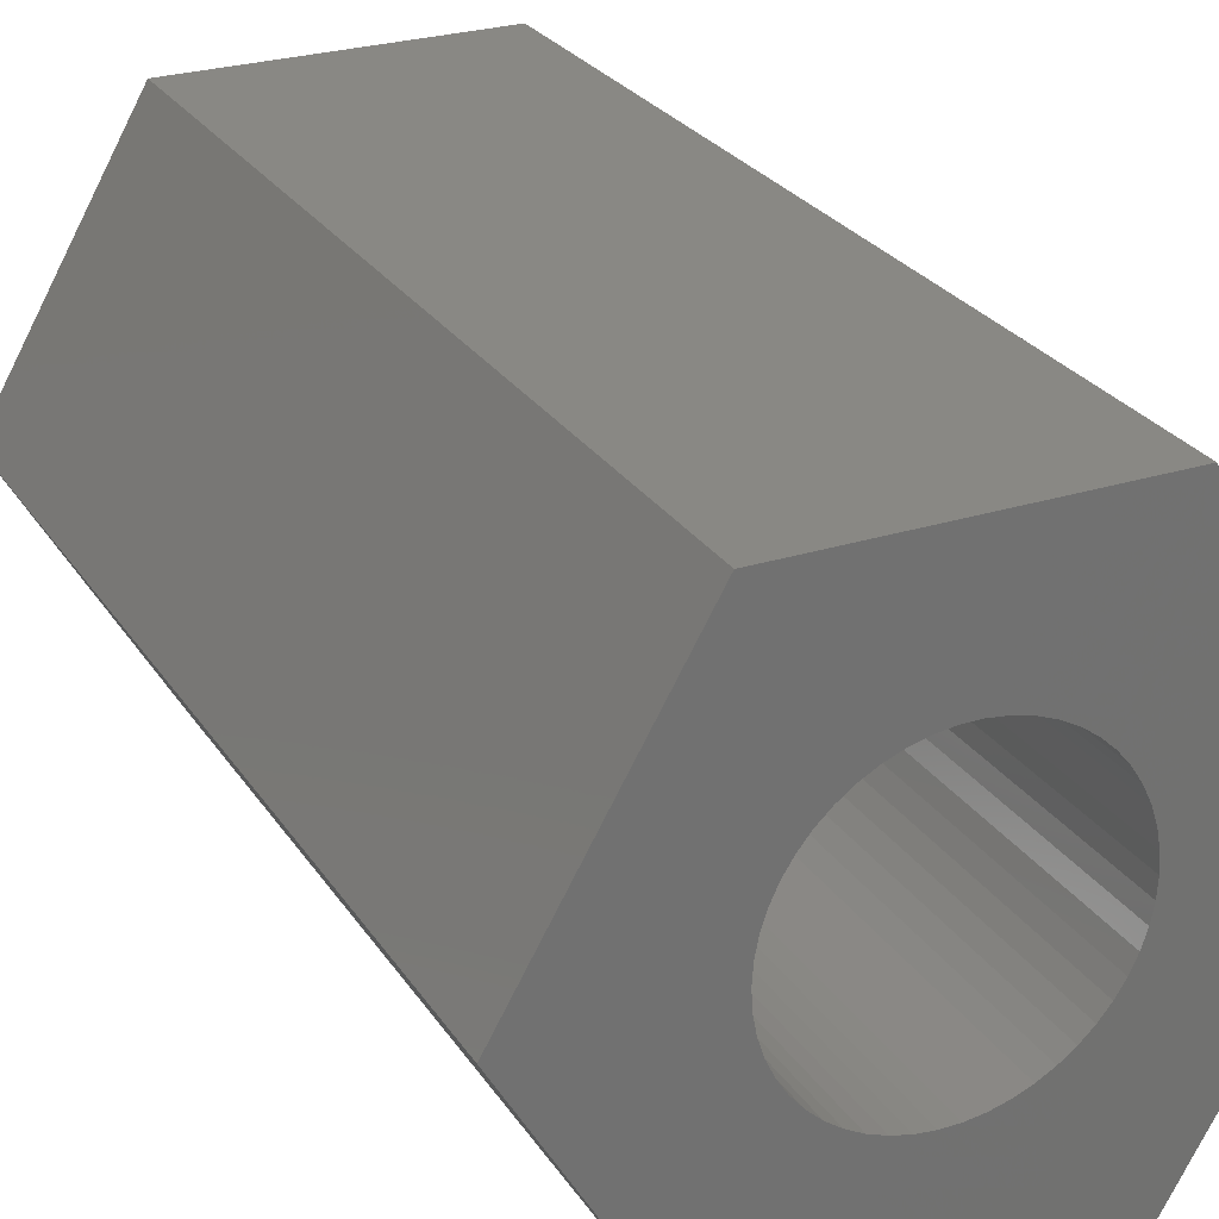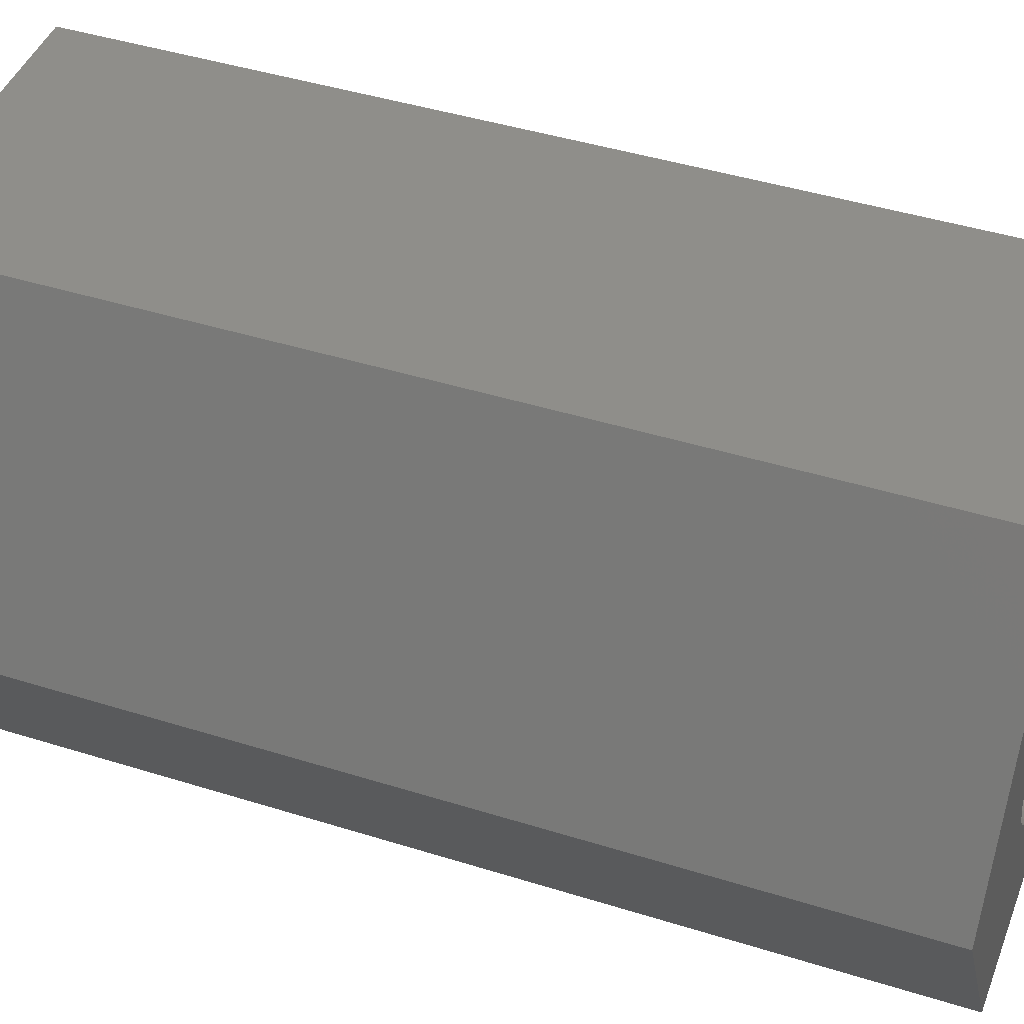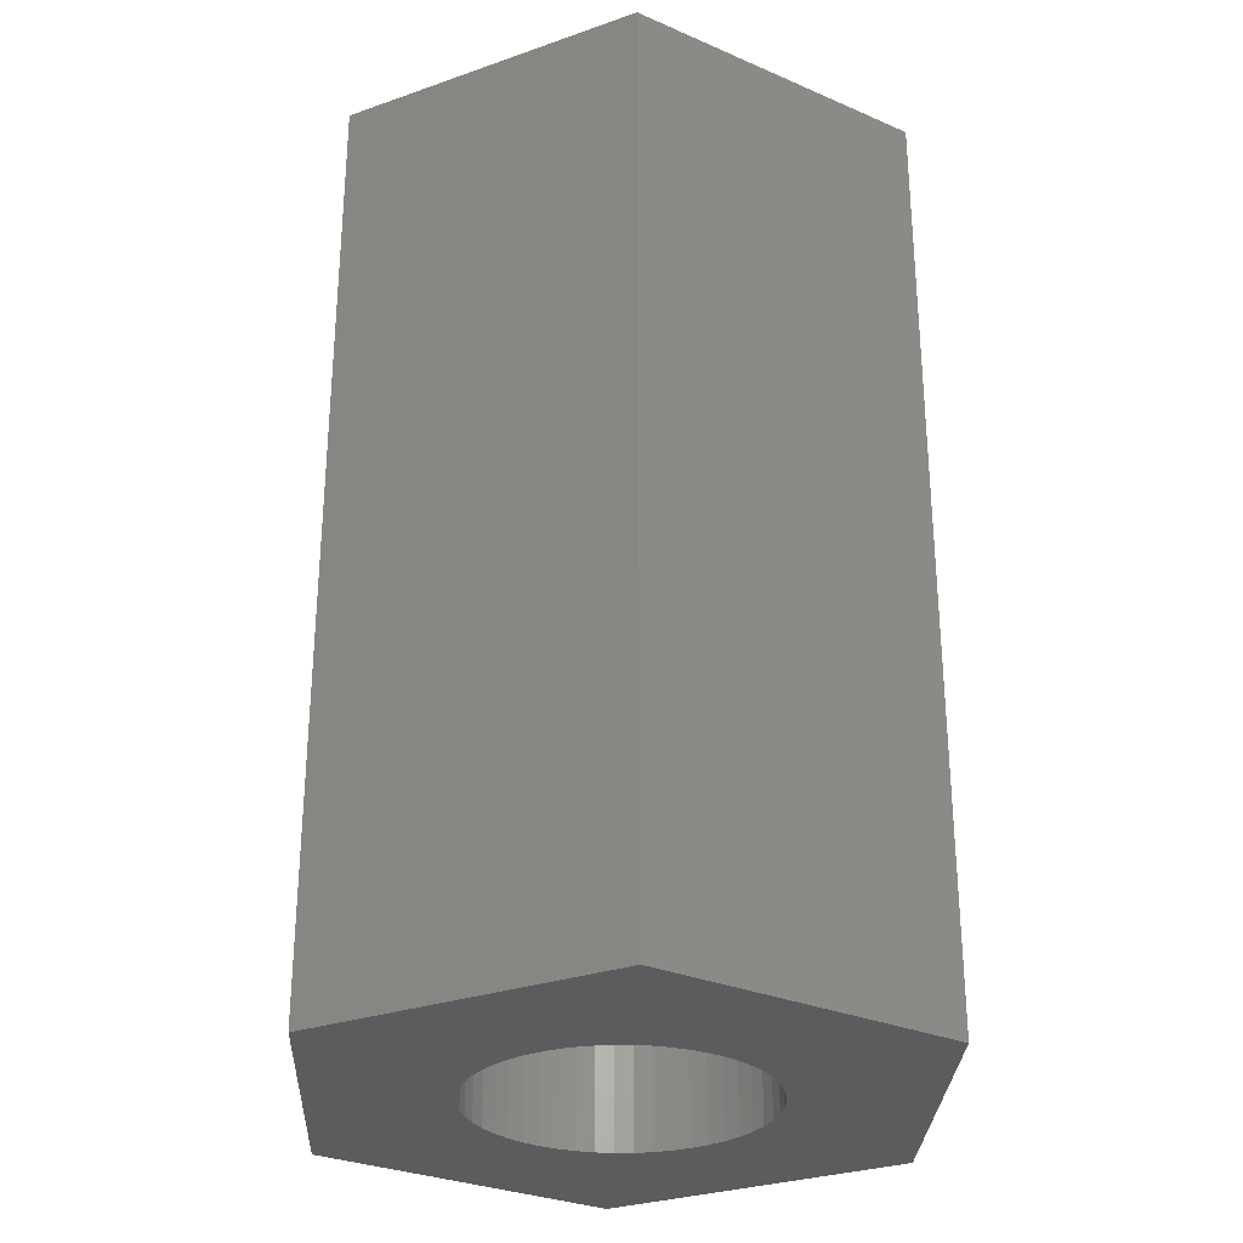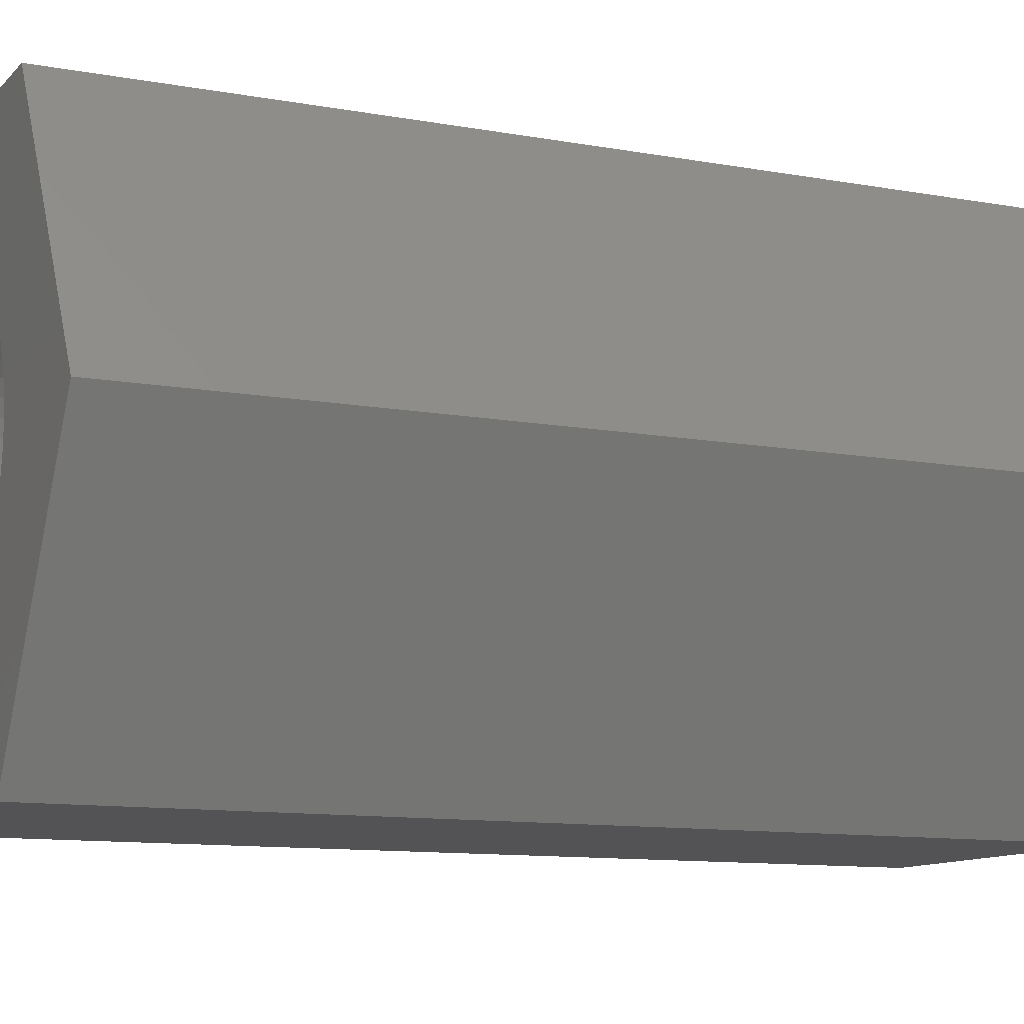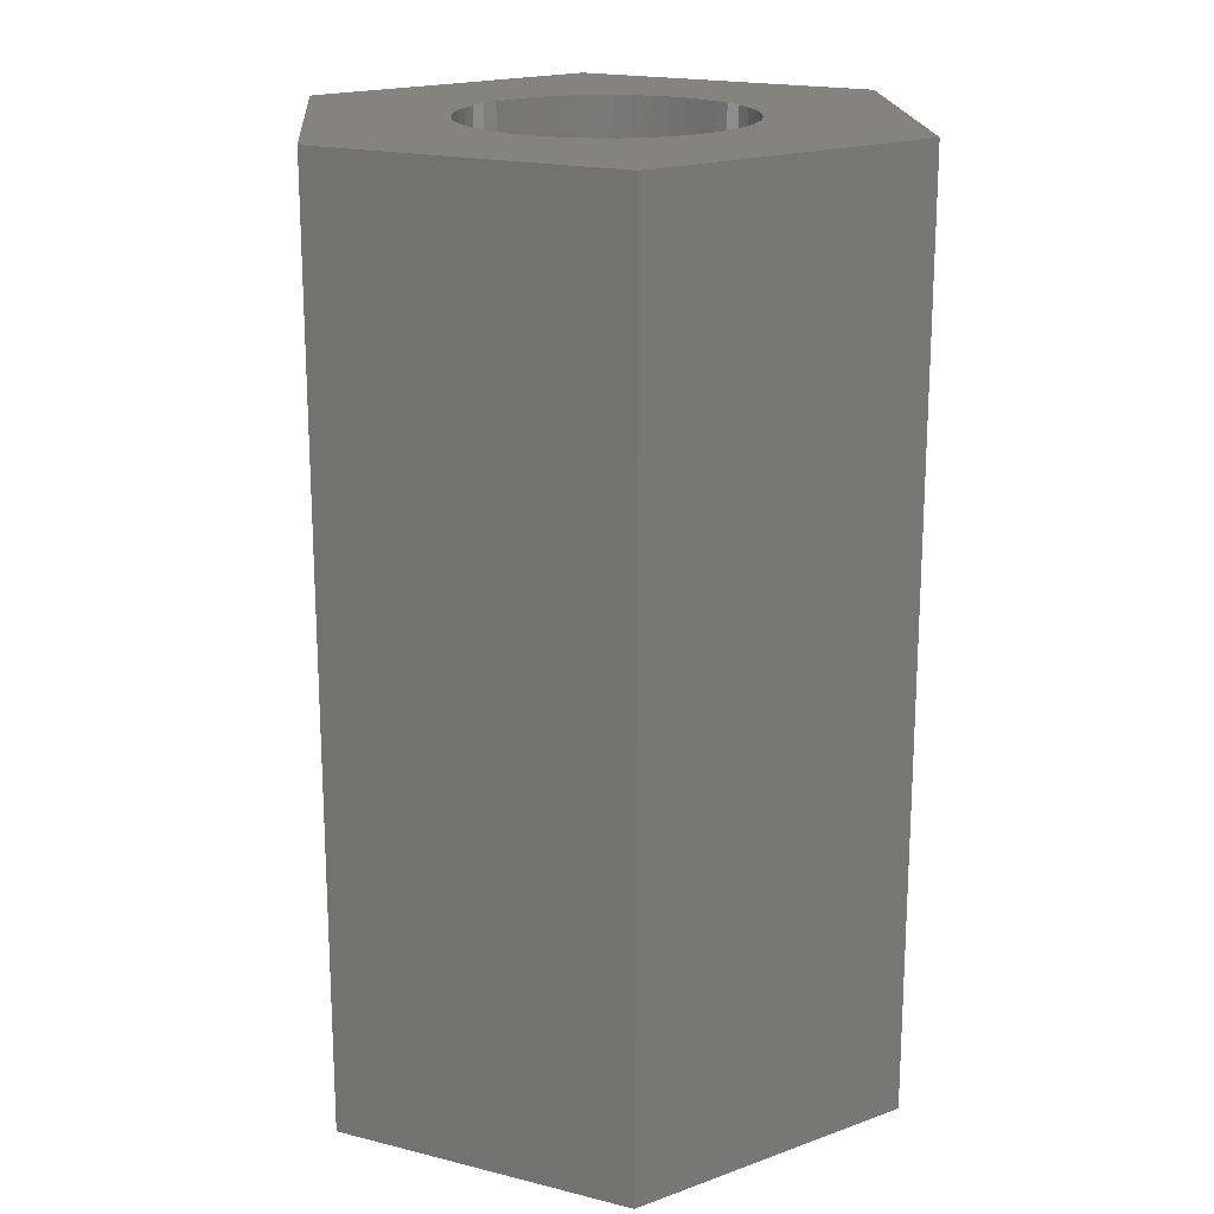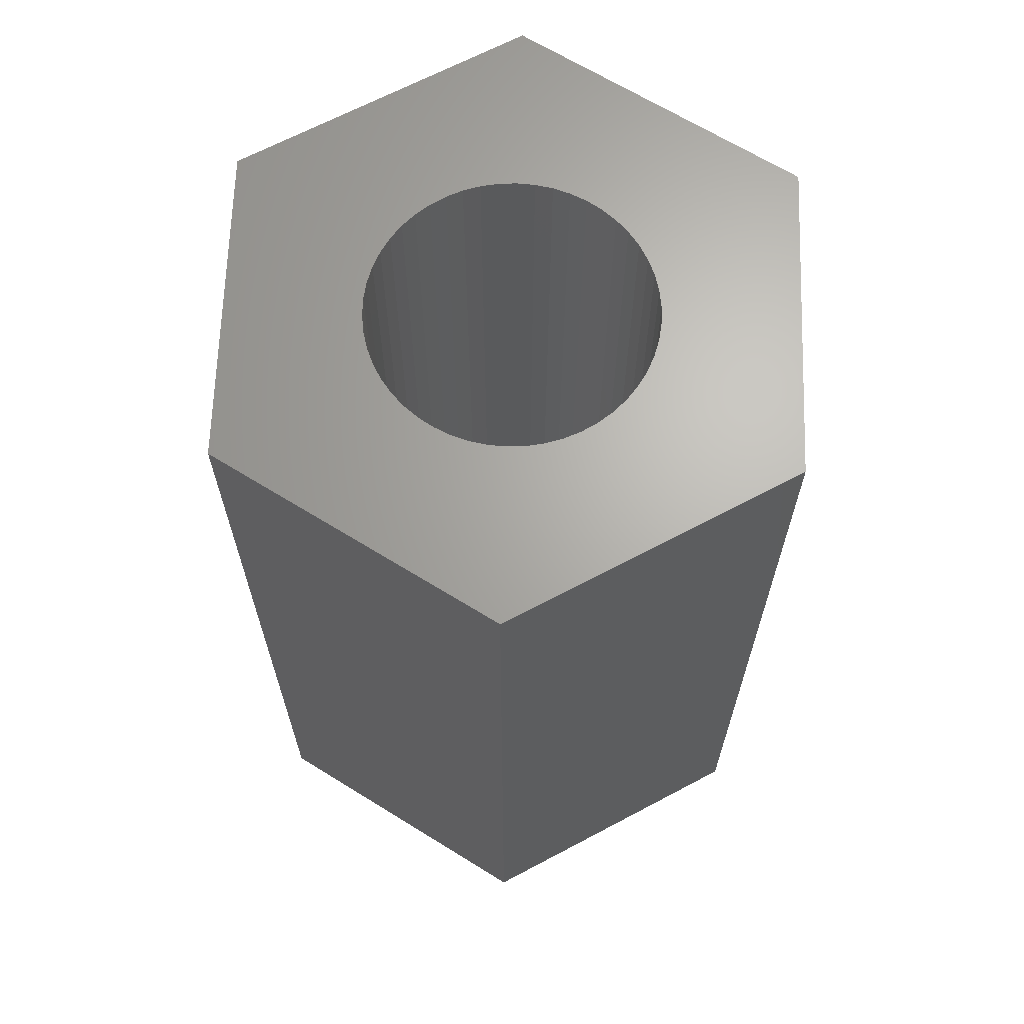
<metadata>
{"format":"stl","ext":"stl","renderer":"f3d","projection":"perspective","resolution":1024,"background":"white","views":[{"elev":26.8,"azim":153.7,"up":"+Y"},{"elev":43.6,"azim":110.3,"up":"+Y"},{"elev":-29.3,"azim":87.4,"up":"+Z"},{"elev":-10.9,"azim":-114.6,"up":"+Y"},{"elev":18.9,"azim":-94.5,"up":"+Z"},{"elev":66.3,"azim":-88.1,"up":"+Z"}]}
</metadata>
<code>
# stl→obj: 112 verts, 224 faces
v -3.347 0 0
v -1.673 2.898 10
v -1.673 2.898 0
v -3.347 0 10
v 1.673 2.898 0
v 1.673 2.898 10
v 1.314 -0.7226 0
v 3.347 0 0
v 1.673 -2.898 0
v 1.488 0.188 0
v 1.5 0 0
v 1.488 -0.188 0
v 1.453 -0.373 0
v 1.395 -0.5522 0
v 1.214 -0.8817 0
v 1.093 -1.027 0
v 0.9561 -1.156 0
v 0.8037 -1.266 0
v 0.6387 -1.357 0
v 0.4635 -1.427 0
v 0.2811 -1.473 0
v 0.09418 -1.497 0
v -0.09418 -1.497 0
v -1.673 -2.898 0
v -0.2811 -1.473 0
v -0.4635 -1.427 0
v -0.6387 -1.357 0
v -1.453 -0.373 0
v -1.488 -0.188 0
v -1.395 -0.5522 0
v -1.314 -0.7226 0
v -1.214 -0.8817 0
v -1.093 -1.027 0
v -0.9561 -1.156 0
v -0.8037 -1.266 0
v 1.453 0.373 0
v 1.395 0.5522 0
v 1.314 0.7226 0
v 1.214 0.8817 0
v 1.093 1.027 0
v 0.9561 1.156 0
v 0.8037 1.266 0
v 0.6387 1.357 0
v 0.4635 1.427 0
v 0.2811 1.473 0
v 0.09418 1.497 0
v -0.09418 1.497 0
v -0.2811 1.473 0
v -0.4635 1.427 0
v -0.6387 1.357 0
v -0.8037 1.266 0
v -0.9561 1.156 0
v -1.093 1.027 0
v -1.214 0.8817 0
v -1.314 0.7226 0
v -1.395 0.5522 0
v -1.453 0.373 0
v -1.488 0.188 0
v -1.5 0 0
v 1.314 0.7226 10
v 3.347 0 10
v 1.488 -0.188 10
v 1.5 0 10
v 1.488 0.188 10
v 1.453 0.373 10
v 1.395 0.5522 10
v 1.214 0.8817 10
v 1.093 1.027 10
v 0.9561 1.156 10
v 0.8037 1.266 10
v 0.6387 1.357 10
v 0.4635 1.427 10
v 0.2811 1.473 10
v 0.09418 1.497 10
v -0.09418 1.497 10
v -0.2811 1.473 10
v -0.4635 1.427 10
v -0.6387 1.357 10
v -1.453 0.373 10
v -1.488 0.188 10
v -1.395 0.5522 10
v -1.314 0.7226 10
v -1.214 0.8817 10
v -1.093 1.027 10
v -0.9561 1.156 10
v -0.8037 1.266 10
v 1.453 -0.373 10
v 1.395 -0.5522 10
v 1.314 -0.7226 10
v 1.673 -2.898 10
v 1.214 -0.8817 10
v 1.093 -1.027 10
v 0.9561 -1.156 10
v 0.8037 -1.266 10
v 0.6387 -1.357 10
v 0.4635 -1.427 10
v 0.2811 -1.473 10
v 0.09418 -1.497 10
v -0.09418 -1.497 10
v -1.673 -2.898 10
v -0.2811 -1.473 10
v -0.4635 -1.427 10
v -0.6387 -1.357 10
v -0.8037 -1.266 10
v -0.9561 -1.156 10
v -1.093 -1.027 10
v -1.214 -0.8817 10
v -1.314 -0.7226 10
v -1.395 -0.5522 10
v -1.453 -0.373 10
v -1.488 -0.188 10
v -1.5 0 10
f 1 2 3
f 2 1 4
f 5 2 6
f 2 5 3
f 7 8 9
f 10 8 11
f 8 12 11
f 8 13 12
f 8 14 13
f 8 7 14
f 9 15 7
f 9 16 15
f 9 17 16
f 9 18 17
f 9 19 18
f 9 20 19
f 9 21 20
f 9 22 21
f 9 23 22
f 24 23 9
f 23 24 25
f 25 24 26
f 26 24 27
f 28 1 29
f 30 1 28
f 31 1 30
f 1 31 24
f 32 24 31
f 33 24 32
f 34 24 33
f 35 24 34
f 27 24 35
f 36 8 10
f 37 8 36
f 38 8 37
f 8 38 5
f 39 5 38
f 40 5 39
f 41 5 40
f 42 5 41
f 43 5 42
f 44 5 43
f 45 5 44
f 46 5 45
f 47 5 46
f 3 47 48
f 3 48 49
f 3 49 50
f 3 50 51
f 47 3 5
f 52 3 51
f 53 3 52
f 54 3 53
f 55 3 54
f 1 55 56
f 1 56 57
f 1 57 58
f 1 58 59
f 29 1 59
f 55 1 3
f 60 61 6
f 62 61 63
f 61 64 63
f 61 65 64
f 61 66 65
f 61 60 66
f 6 67 60
f 6 68 67
f 6 69 68
f 6 70 69
f 6 71 70
f 6 72 71
f 6 73 72
f 6 74 73
f 6 75 74
f 2 75 6
f 75 2 76
f 76 2 77
f 77 2 78
f 79 4 80
f 81 4 79
f 82 4 81
f 4 82 2
f 83 2 82
f 84 2 83
f 85 2 84
f 86 2 85
f 78 2 86
f 87 61 62
f 88 61 87
f 89 61 88
f 61 89 90
f 91 90 89
f 92 90 91
f 93 90 92
f 94 90 93
f 95 90 94
f 96 90 95
f 97 90 96
f 98 90 97
f 99 90 98
f 100 99 101
f 100 101 102
f 100 102 103
f 100 103 104
f 99 100 90
f 105 100 104
f 106 100 105
f 107 100 106
f 108 100 107
f 4 108 109
f 4 109 110
f 4 110 111
f 4 111 112
f 80 4 112
f 108 4 100
f 90 8 61
f 8 90 9
f 61 5 6
f 5 61 8
f 24 90 100
f 90 24 9
f 24 4 1
f 4 24 100
f 38 67 39
f 67 38 60
f 45 72 73
f 72 45 44
f 44 71 72
f 71 44 43
f 50 77 78
f 77 50 49
f 81 55 82
f 55 81 56
f 13 62 12
f 62 13 87
f 41 68 69
f 68 41 40
f 46 73 74
f 73 46 45
f 43 70 71
f 70 43 42
f 80 57 79
f 57 80 58
f 83 53 84
f 53 83 54
f 48 75 76
f 75 48 47
f 53 85 84
f 85 53 52
f 11 64 10
f 64 11 63
f 18 95 94
f 95 18 19
f 39 68 40
f 68 39 67
f 47 74 75
f 74 47 46
f 42 69 70
f 69 42 41
f 112 58 80
f 58 112 59
f 79 56 81
f 56 79 57
f 82 54 83
f 54 82 55
f 49 76 77
f 76 49 48
f 52 86 85
f 86 52 51
f 51 78 86
f 78 51 50
f 22 99 98
f 99 22 23
f 107 31 108
f 31 107 32
f 21 98 97
f 98 21 22
f 19 96 95
f 96 19 20
f 37 60 38
f 60 37 66
f 36 66 37
f 66 36 65
f 10 65 36
f 65 10 64
f 12 63 11
f 63 12 62
f 7 88 14
f 88 7 89
f 14 87 13
f 87 14 88
f 16 93 92
f 93 16 17
f 16 91 15
f 91 16 92
f 15 89 7
f 89 15 91
f 108 30 109
f 30 108 31
f 34 106 105
f 106 34 33
f 20 97 96
f 97 20 21
f 17 94 93
f 94 17 18
f 26 103 102
f 103 26 27
f 23 101 99
f 101 23 25
f 25 102 101
f 102 25 26
f 111 59 112
f 59 111 29
f 35 105 104
f 105 35 34
f 27 104 103
f 104 27 35
f 109 28 110
f 28 109 30
f 110 29 111
f 29 110 28
f 106 32 107
f 32 106 33

</code>
